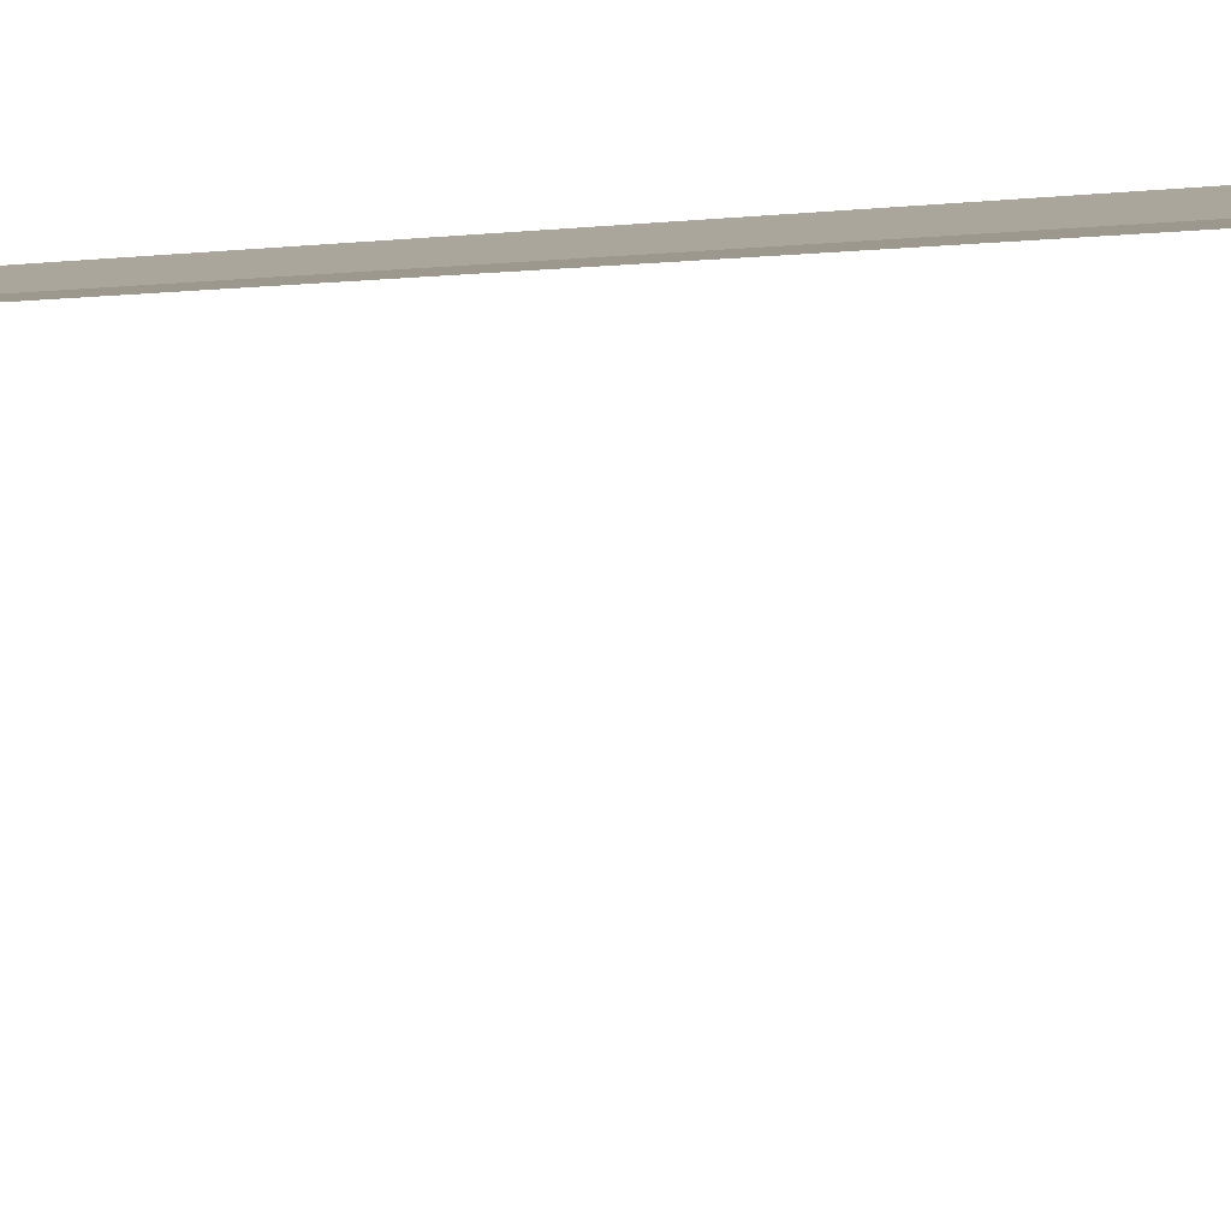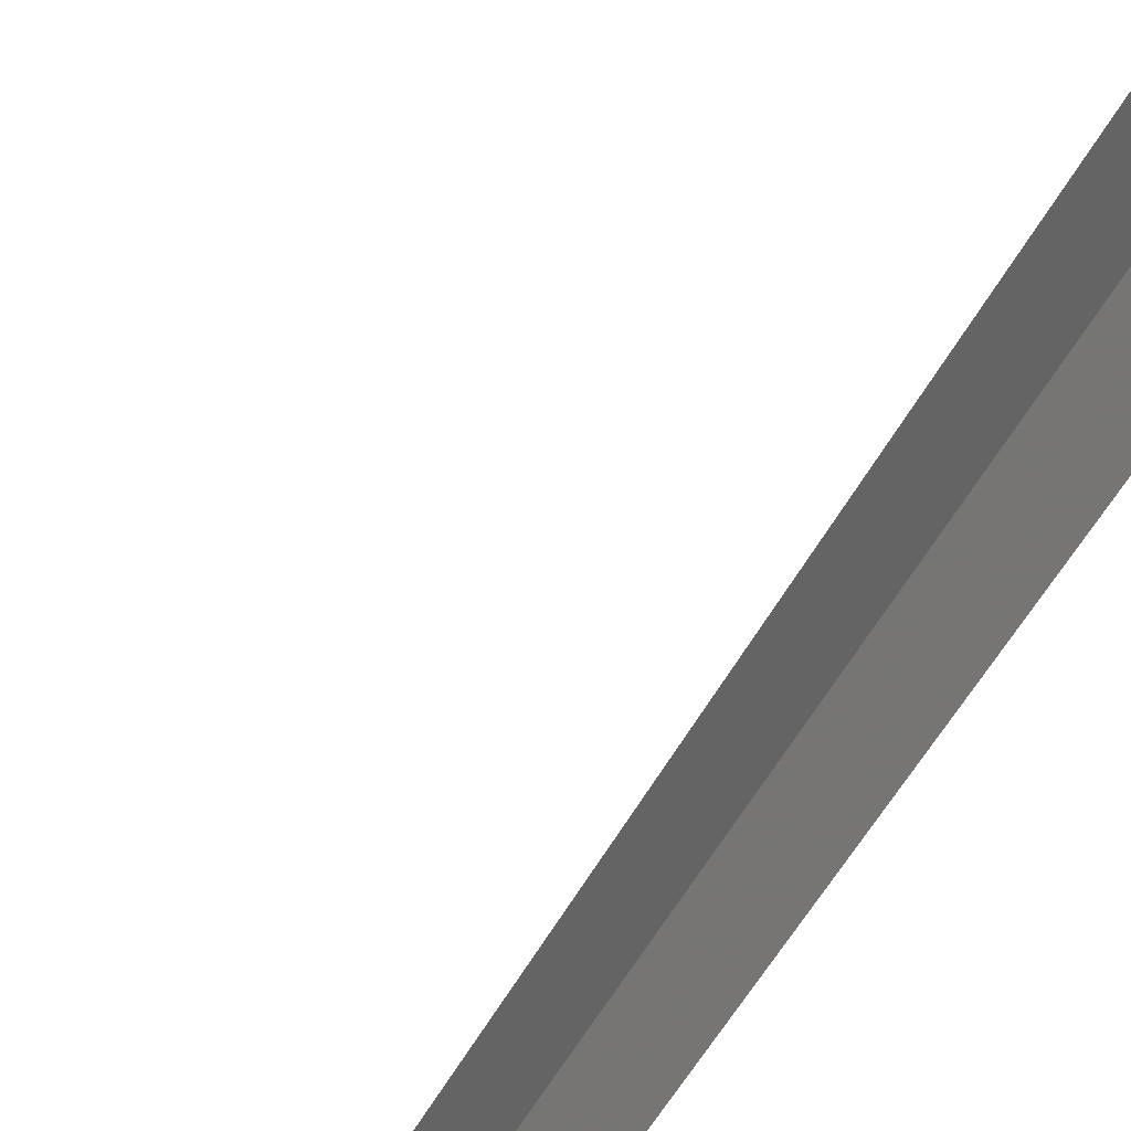
<metadata>
{"format":"obj","ext":"obj","renderer":"f3d","projection":"perspective","resolution":1024,"background":"white","views":[{"elev":-78.7,"azim":93.6,"up":"+Y"},{"elev":45.7,"azim":27.2,"up":"+Y"}]}
</metadata>
<code>
v -4.23 -40.41 86.49
v -4.169 -40.82 86.49
v -4.237 -40.33 100
v -4.25 -40 86.49
v -4.997 -40 85
v -4.961 -40.61 85
f 1 4 3
f 1 5 4
f 1 6 5
f 1 2 6
f 1 3 2

</code>
